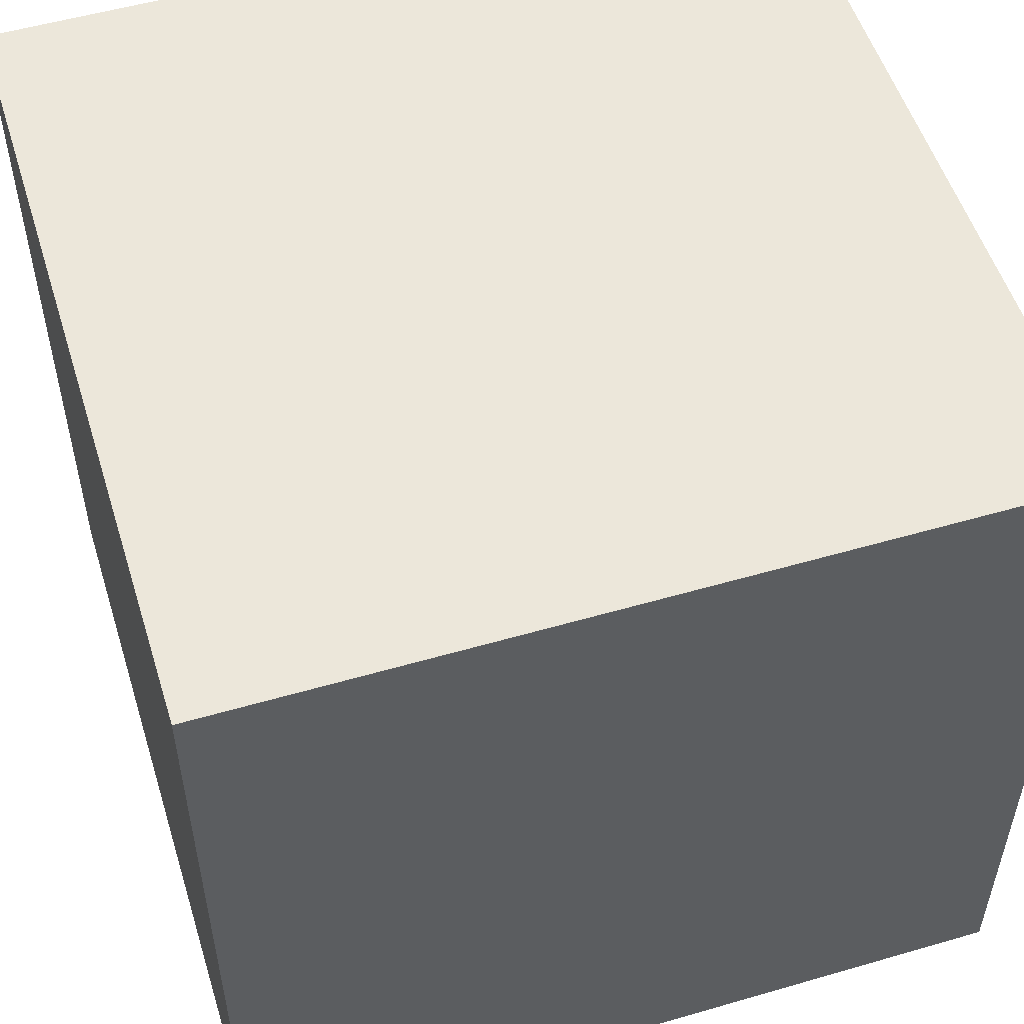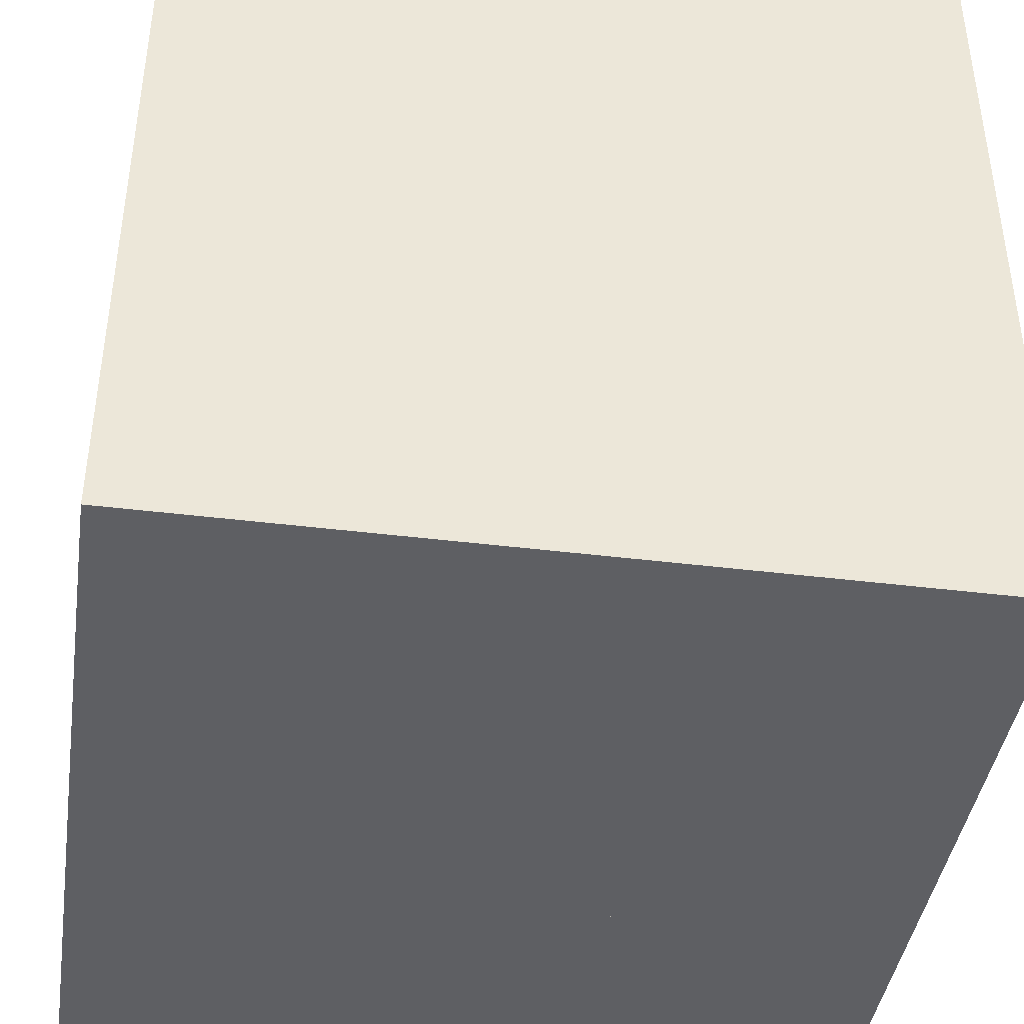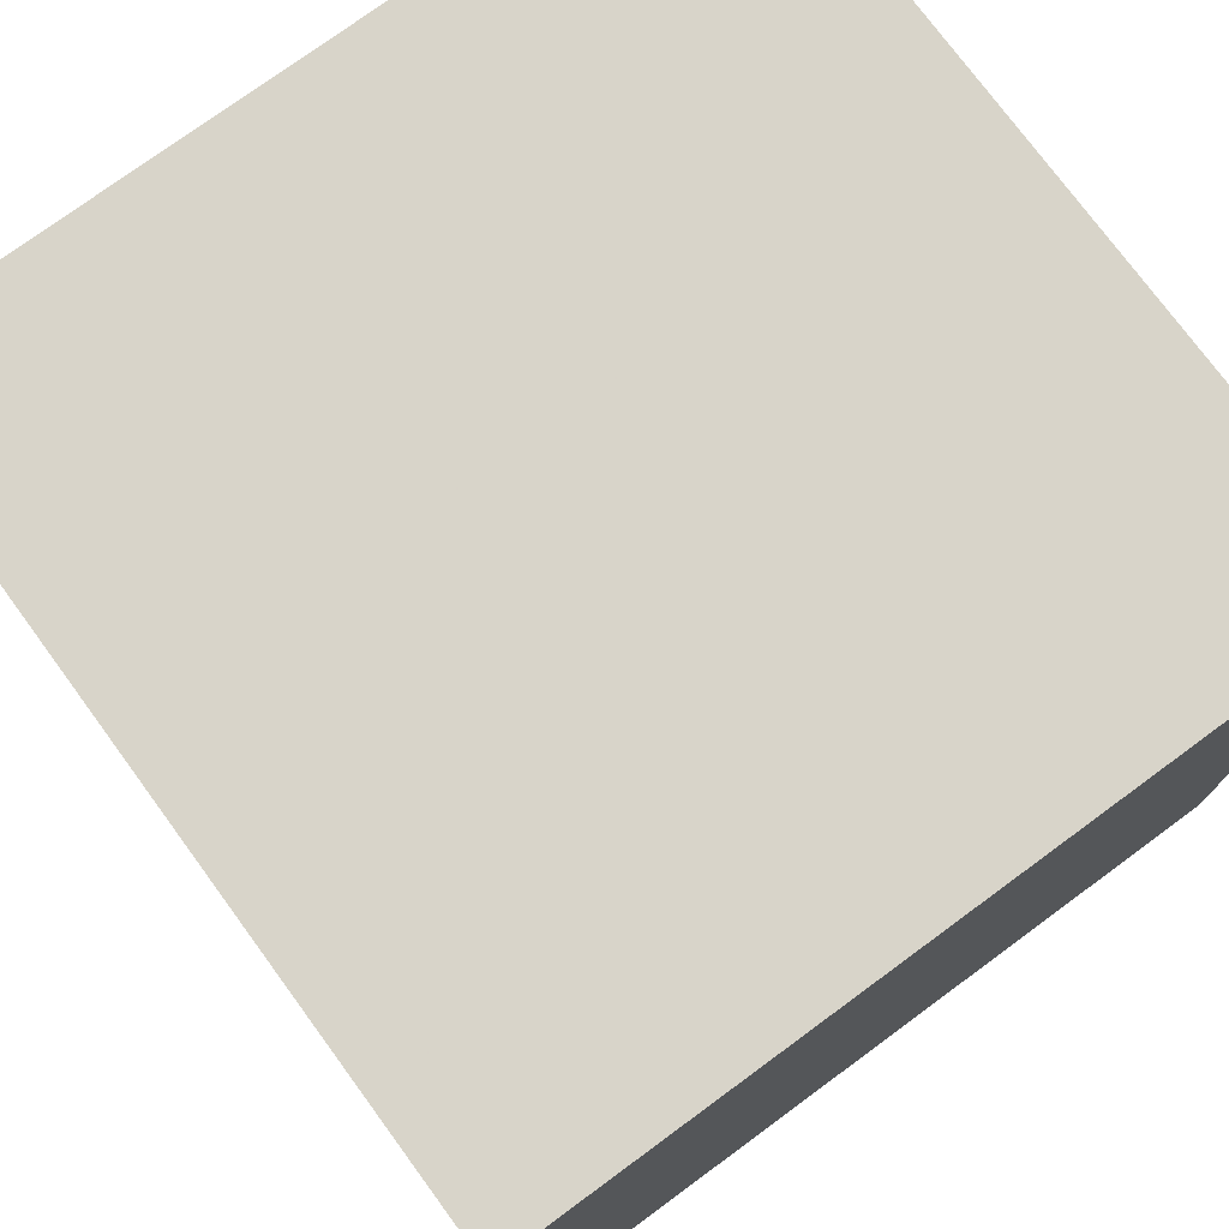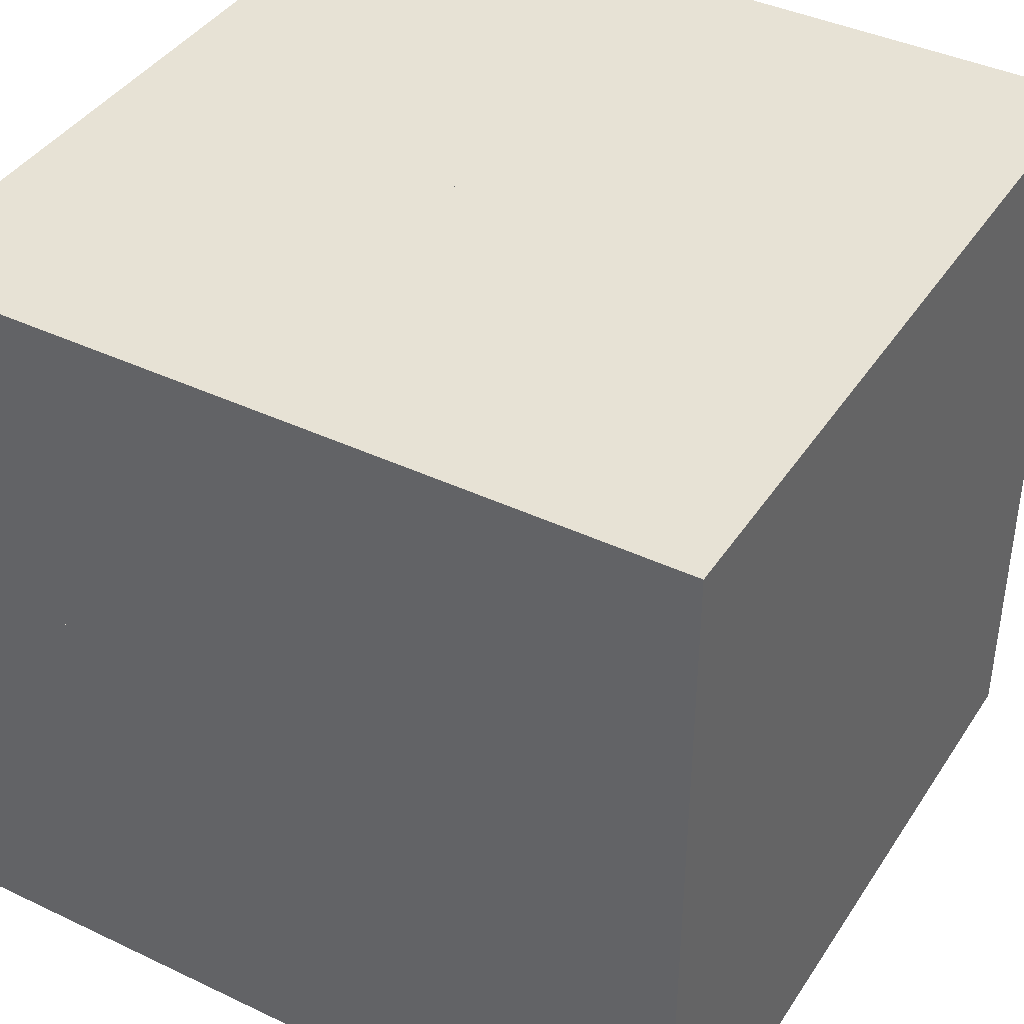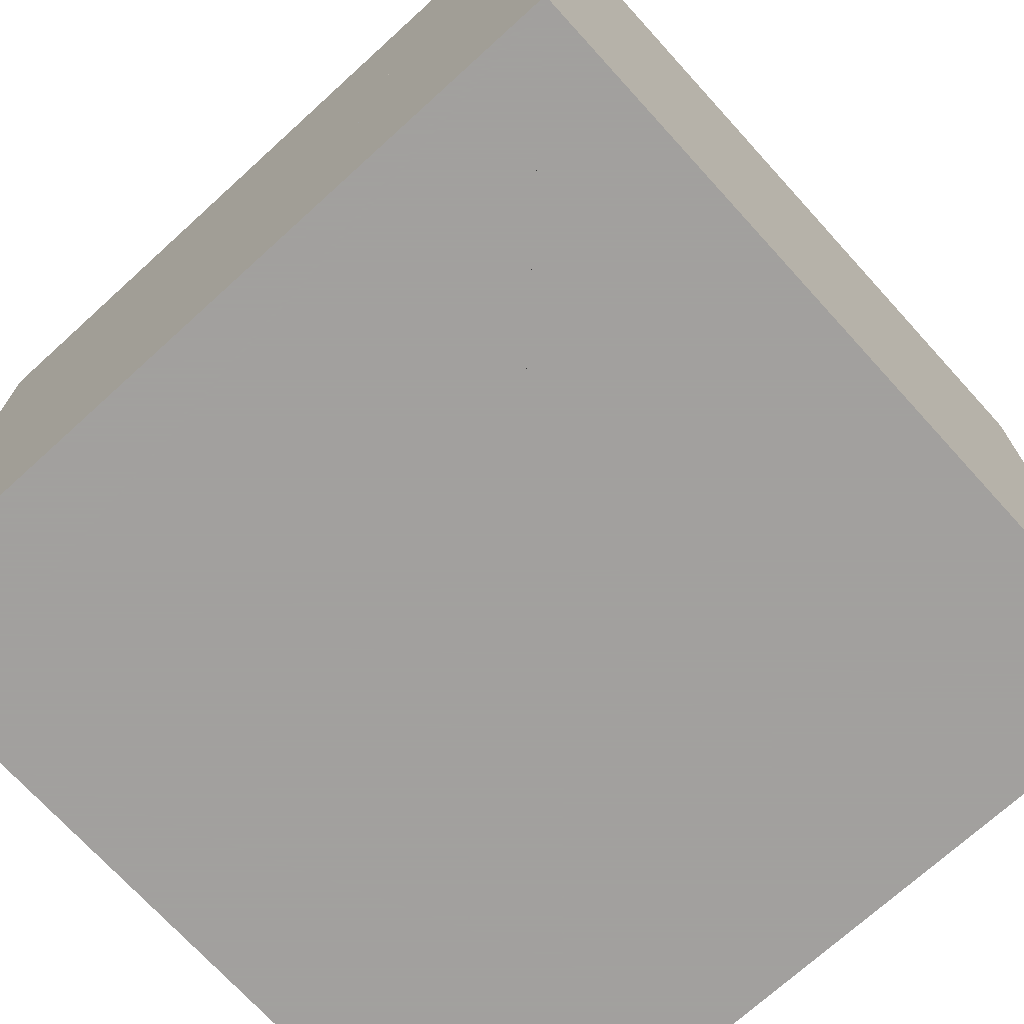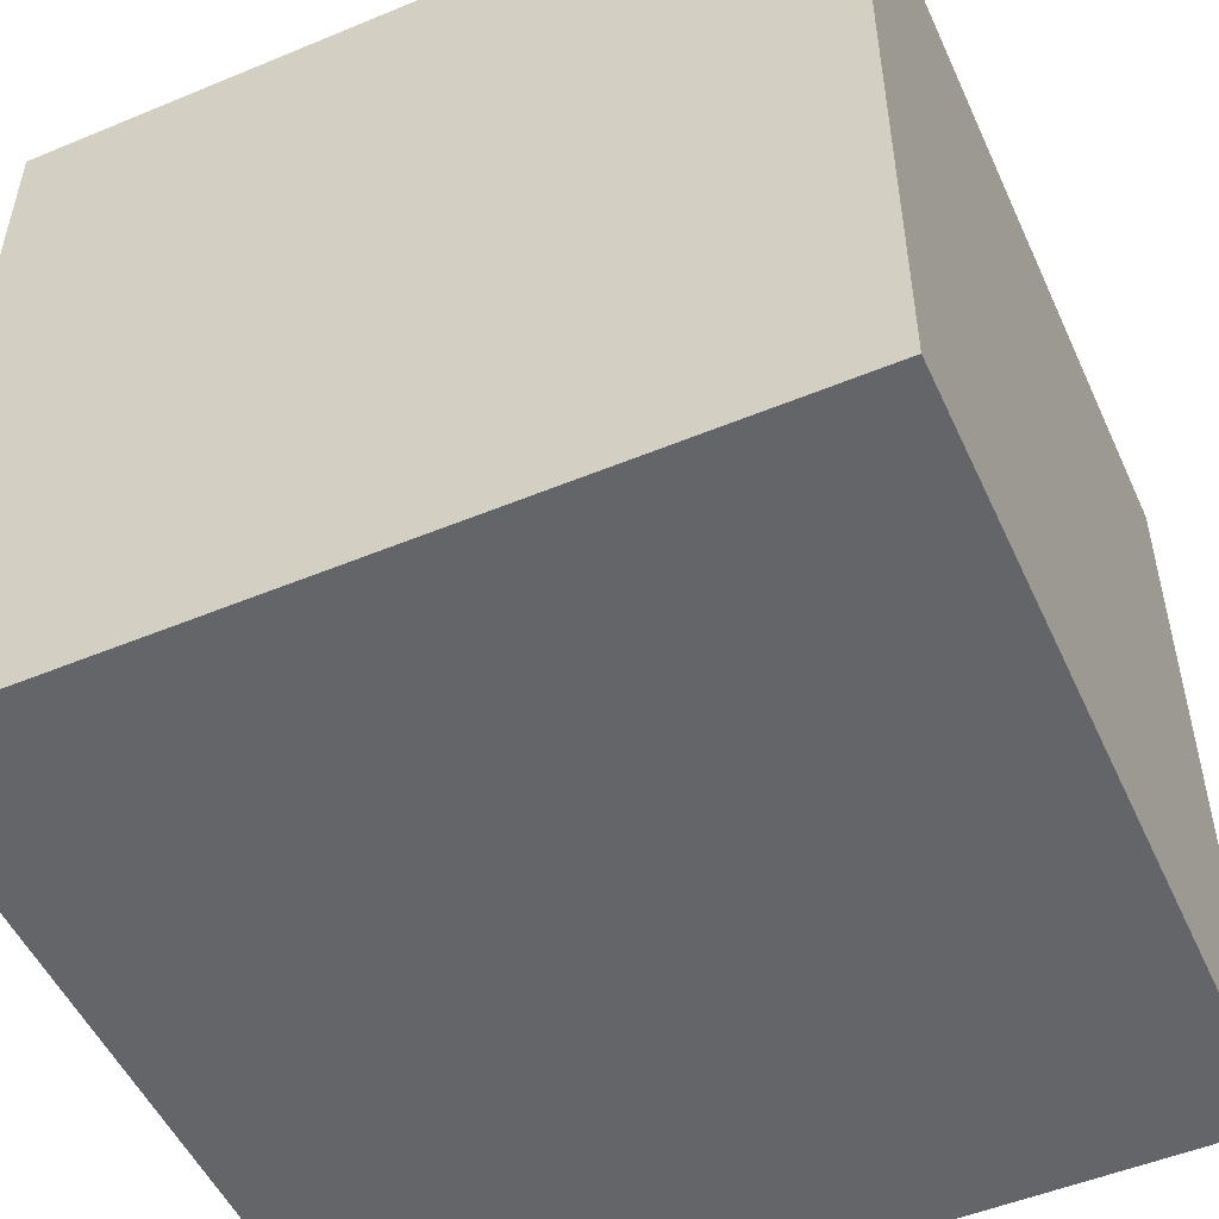
<metadata>
{"format":"obj","ext":"obj","renderer":"f3d","projection":"perspective","resolution":1024,"background":"white","views":[{"elev":53.6,"azim":162.8,"up":"+Y"},{"elev":-41.9,"azim":81.5,"up":"+Y"},{"elev":75.7,"azim":53.7,"up":"+Z"},{"elev":40.5,"azim":-59.8,"up":"+Y"},{"elev":-71.9,"azim":-47.7,"up":"+Y"},{"elev":-51.5,"azim":-65.8,"up":"+Z"}]}
</metadata>
<code>
o main
v 0 -0.125 0.25
v 0 0.125 0.25
v -0 0.125 -0.25
v -0 -0.125 -0.25
v 0.1875 -0.125 0.25
v 0.1875 0.125 0.25
v 0.1875 0.125 -0.25
v 0.1875 -0.125 -0.25
v -0 -0.0625 -0.3125
v -0 -0.0625 -0.1875
v -0 0.0625 -0.1875
v -0 0.0625 -0.3125
v 0.125 -0.0625 -0.3125
v 0.125 -0.0625 -0.1875
v 0.125 0.0625 -0.1875
v 0.125 0.0625 -0.3125
f 2 1 5
f 2 5 6
f 6 7 3
f 6 3 2
f 7 8 4
f 7 4 3
f 1 4 8
f 1 8 5
f 8 7 6
f 8 6 5
f 13 14 10
f 13 10 9
f 15 16 12
f 15 12 11
f 16 13 9
f 16 9 12
f 16 15 14
f 16 14 13
o Minecraft_2_Edge_Connectivity_Cube.002
v 0 0.5 0.5
v 0 0.5 -0.5
v 0 -0.5 -0.5
v 0 -0.5 0.5
v 0.5 0.5 -0
v 0.5 -0.5 0
f 17 18 19
f 17 19 20
f 18 21 22
f 18 22 19
f 17 21 18
f 19 22 20
f 21 17 20
f 21 20 22
o Minecraft_4_Edge_Connectivity_Cube.001
v 0 0.5 0.5
v 0 0.5 -0.5
v 0 -0.5 -0.5
v 0 -0.5 0.5
v 0.5 -0 -0
f 23 24 25
f 23 25 26
f 23 27 24
f 24 27 25
f 25 27 26
f 27 23 26
o Minecraft_Block_Cube
v 0 0.5 0.5
v 0 0.5 -0.5
v 0 -0.5 -0.5
v 0 -0.5 0.5
v 1 0.5 0.5
v 1 0.5 -0.5
v 1 -0.5 -0.5
v 1 -0.5 0.5
f 28 29 30
f 28 30 31
f 32 35 34
f 32 34 33
f 28 32 33
f 28 33 29
f 29 33 34
f 29 34 30
f 30 34 35
f 30 35 31
f 32 28 31
f 32 31 35

</code>
